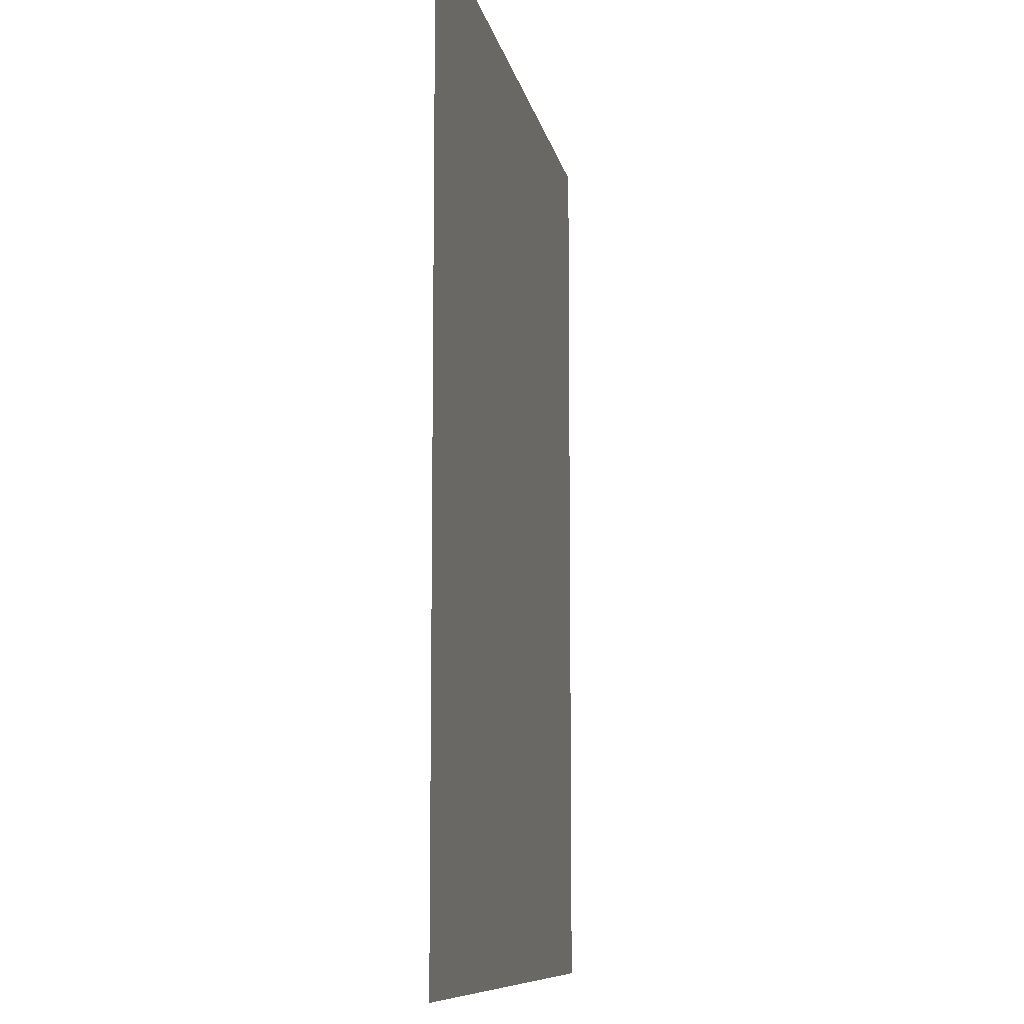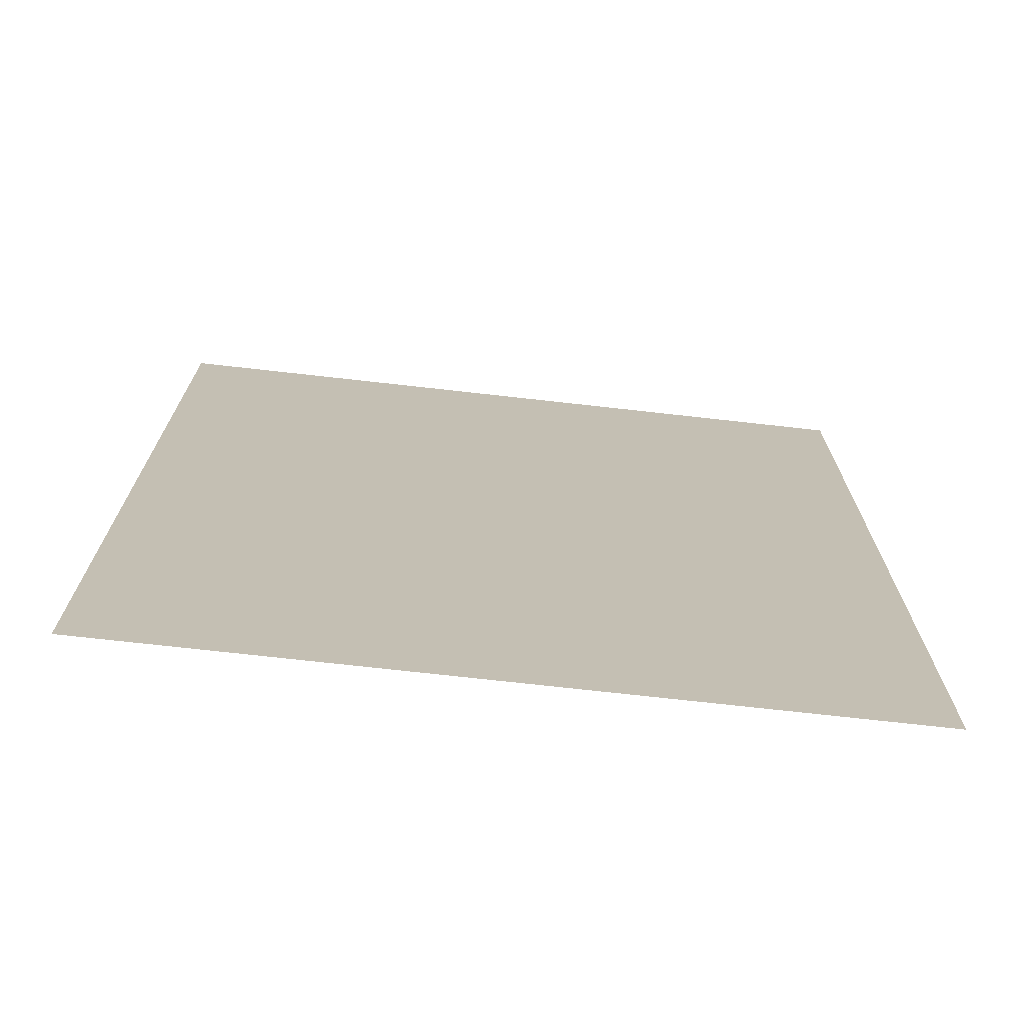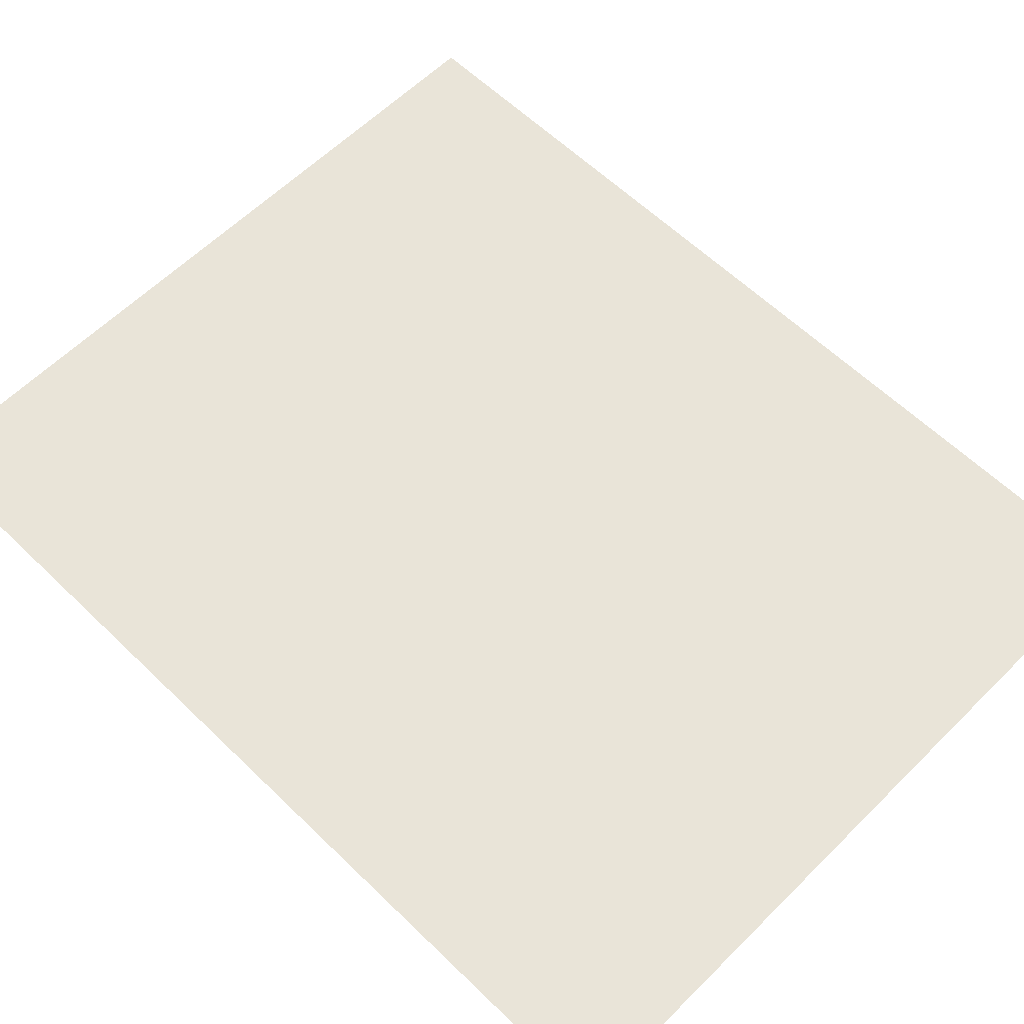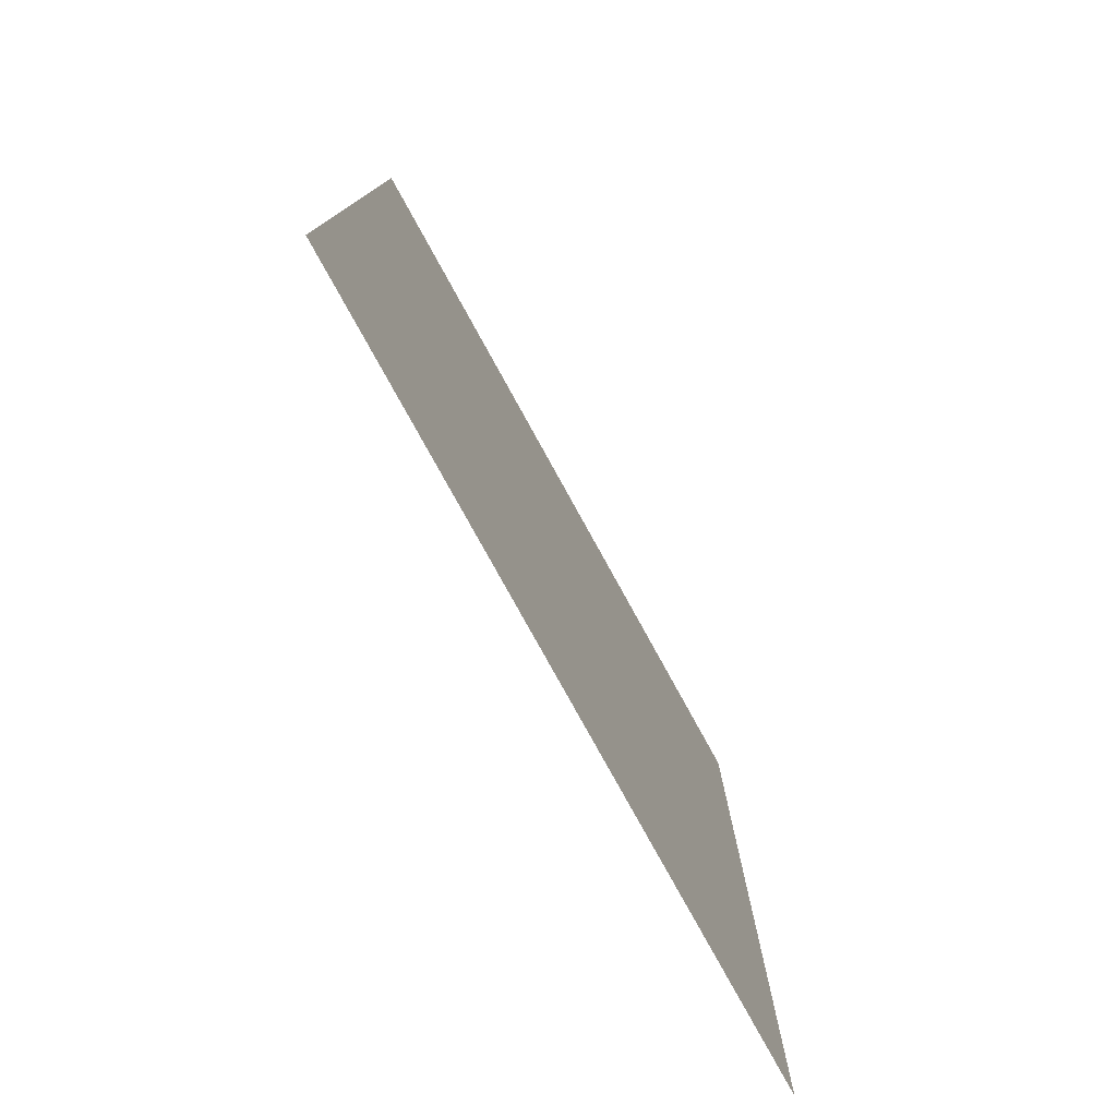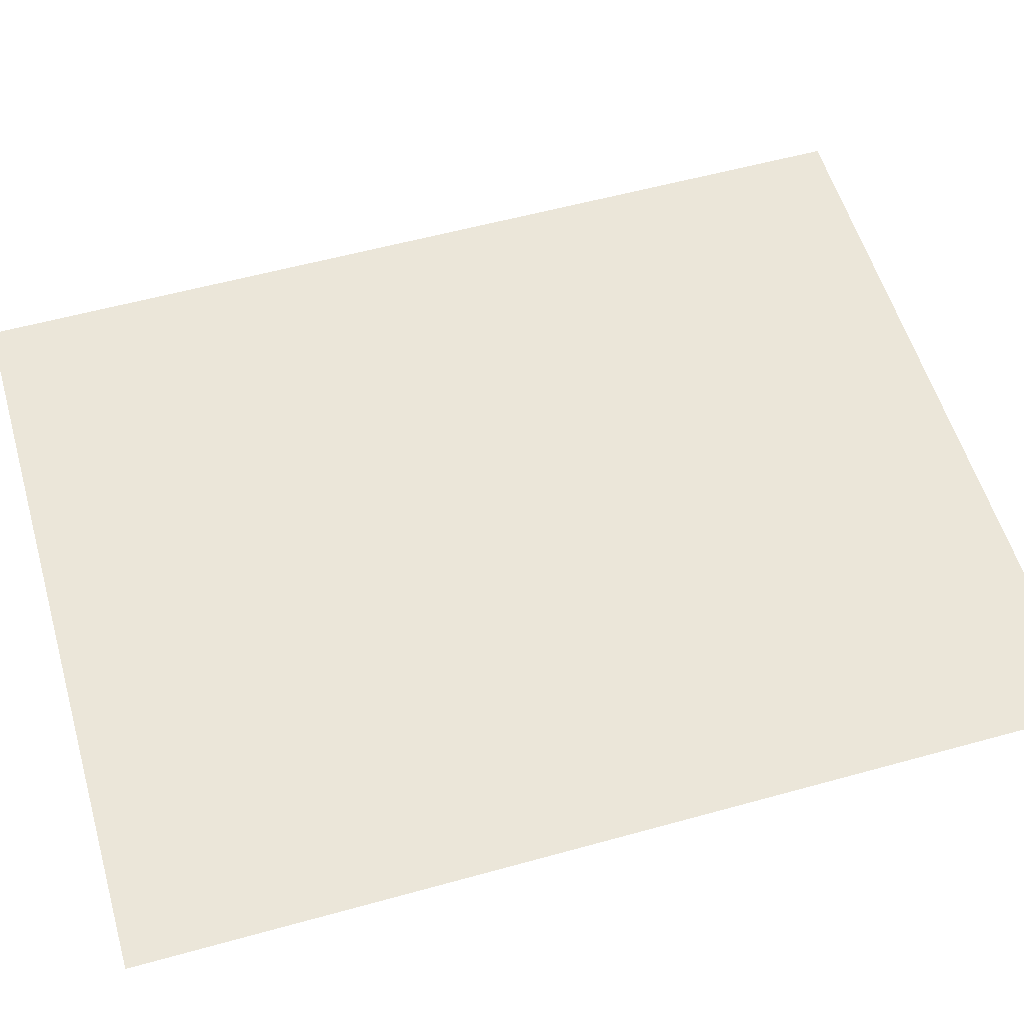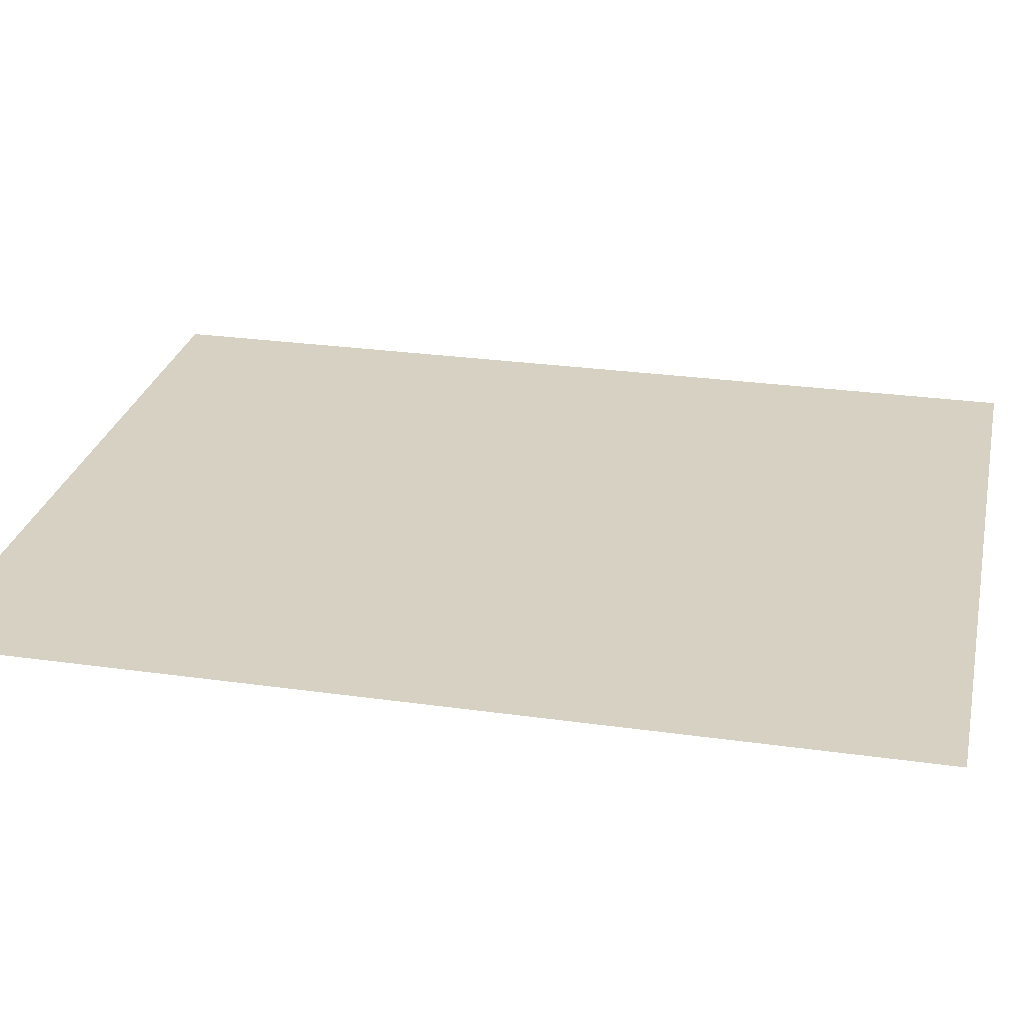
<metadata>
{"format":"obj","ext":"obj","renderer":"f3d","projection":"perspective","resolution":1024,"background":"white","views":[{"elev":-9.5,"azim":-79.6,"up":"+Y"},{"elev":-72.8,"azim":-6.4,"up":"+Y"},{"elev":60.4,"azim":134.7,"up":"+Z"},{"elev":-78.9,"azim":118.9,"up":"+Y"},{"elev":56.3,"azim":-106.2,"up":"+Z"},{"elev":27.1,"azim":102.3,"up":"+Z"}]}
</metadata>
<code>
o Grid
v 33.51 70.64 -21.5
v 27.18 70.64 -21.5
v 33.51 62.72 -21.5
v 20.84 70.64 -21.5
v 27.18 62.72 -21.5
v 14.5 70.64 -21.5
v 20.84 62.72 -21.5
v 8.168 70.64 -21.5
v 14.5 62.72 -21.5
v 1.832 70.64 -21.5
v 8.168 62.72 -21.5
v -4.504 70.64 -21.5
v 1.832 62.72 -21.5
v -10.84 70.64 -21.5
v -4.504 62.72 -21.5
v -17.18 70.64 -21.5
v -10.84 62.72 -21.5
v -23.51 70.64 -21.5
v -17.18 62.72 -21.5
v 33.51 54.8 -21.5
v 27.18 54.8 -21.5
v 20.84 54.8 -21.5
v 14.5 54.8 -21.5
v 8.168 54.8 -21.5
v 1.832 54.8 -21.5
v -4.504 54.8 -21.5
v -10.84 54.8 -21.5
v -23.51 62.72 -21.5
v -17.18 54.8 -21.5
v 33.51 46.88 -21.5
v 27.18 46.88 -21.5
v 20.84 46.88 -21.5
v 14.5 46.88 -21.5
v 8.168 46.88 -21.5
v 1.832 46.88 -21.5
v -4.504 46.88 -21.5
v -10.84 46.88 -21.5
v -23.51 54.8 -21.5
v -17.18 46.88 -21.5
v 33.51 38.96 -21.5
v 27.18 38.96 -21.5
v 20.84 38.96 -21.5
v 14.5 38.96 -21.5
v 8.168 38.96 -21.5
v 1.832 38.96 -21.5
v -4.504 38.96 -21.5
v -10.84 38.96 -21.5
v -23.51 46.88 -21.5
v -17.18 38.96 -21.5
v 33.51 31.04 -21.5
v 27.18 31.04 -21.5
v 20.84 31.04 -21.5
v 14.5 31.04 -21.5
v 8.168 31.04 -21.5
v 1.832 31.04 -21.5
v -4.504 31.04 -21.5
v -10.84 31.04 -21.5
v -23.51 38.96 -21.5
v -17.18 31.04 -21.5
v 33.51 23.12 -21.5
v 27.18 23.12 -21.5
v 20.84 23.12 -21.5
v 14.5 23.12 -21.5
v 8.168 23.12 -21.5
v 1.832 23.12 -21.5
v -4.504 23.12 -21.5
v -10.84 23.12 -21.5
v -23.51 31.04 -21.5
v -17.18 23.12 -21.5
v 33.51 15.2 -21.5
v 27.18 15.2 -21.5
v 20.84 15.2 -21.5
v 14.5 15.2 -21.5
v 8.168 15.2 -21.5
v 1.832 15.2 -21.5
v -4.504 15.2 -21.5
v -10.84 15.2 -21.5
v -23.51 23.12 -21.5
v -17.18 15.2 -21.5
v 33.51 7.28 -21.5
v 27.18 7.28 -21.5
v 20.84 7.28 -21.5
v 14.5 7.28 -21.5
v 8.168 7.28 -21.5
v 1.832 7.28 -21.5
v -4.504 7.28 -21.5
v -10.84 7.28 -21.5
v -23.51 15.2 -21.5
v -17.18 7.28 -21.5
v 33.51 -0.64 -21.5
v 27.18 -0.64 -21.5
v 20.84 -0.64 -21.5
v 14.5 -0.64 -21.5
v 8.168 -0.64 -21.5
v 1.832 -0.64 -21.5
v -4.504 -0.64 -21.5
v -10.84 -0.64 -21.5
v -23.51 7.28 -21.5
v -17.18 -0.64 -21.5
v -23.51 -0.64 -21.5
f 1 2 3
f 2 4 5
f 4 6 7
f 6 8 9
f 8 10 11
f 10 12 13
f 12 14 15
f 14 16 17
f 16 18 19
f 3 5 20
f 5 7 21
f 7 9 22
f 9 11 23
f 11 13 24
f 13 15 25
f 15 17 26
f 17 19 27
f 19 28 29
f 20 21 30
f 21 22 31
f 22 23 32
f 23 24 33
f 24 25 34
f 25 26 35
f 26 27 36
f 27 29 37
f 29 38 39
f 30 31 40
f 31 32 41
f 32 33 42
f 33 34 43
f 34 35 44
f 35 36 45
f 36 37 46
f 37 39 47
f 39 48 49
f 40 41 50
f 41 42 51
f 42 43 52
f 43 44 53
f 44 45 54
f 45 46 55
f 46 47 56
f 47 49 57
f 49 58 59
f 50 51 60
f 51 52 61
f 52 53 62
f 53 54 63
f 54 55 64
f 55 56 65
f 56 57 66
f 57 59 67
f 59 68 69
f 60 61 70
f 61 62 71
f 62 63 72
f 63 64 73
f 64 65 74
f 65 66 75
f 66 67 76
f 67 69 77
f 69 78 79
f 70 71 80
f 71 72 81
f 72 73 82
f 73 74 83
f 74 75 84
f 75 76 85
f 76 77 86
f 77 79 87
f 79 88 89
f 80 81 90
f 81 82 91
f 82 83 92
f 83 84 93
f 84 85 94
f 85 86 95
f 86 87 96
f 87 89 97
f 89 98 99
f 2 5 3
f 4 7 5
f 6 9 7
f 8 11 9
f 10 13 11
f 12 15 13
f 14 17 15
f 16 19 17
f 18 28 19
f 5 21 20
f 7 22 21
f 9 23 22
f 11 24 23
f 13 25 24
f 15 26 25
f 17 27 26
f 19 29 27
f 28 38 29
f 21 31 30
f 22 32 31
f 23 33 32
f 24 34 33
f 25 35 34
f 26 36 35
f 27 37 36
f 29 39 37
f 38 48 39
f 31 41 40
f 32 42 41
f 33 43 42
f 34 44 43
f 35 45 44
f 36 46 45
f 37 47 46
f 39 49 47
f 48 58 49
f 41 51 50
f 42 52 51
f 43 53 52
f 44 54 53
f 45 55 54
f 46 56 55
f 47 57 56
f 49 59 57
f 58 68 59
f 51 61 60
f 52 62 61
f 53 63 62
f 54 64 63
f 55 65 64
f 56 66 65
f 57 67 66
f 59 69 67
f 68 78 69
f 61 71 70
f 62 72 71
f 63 73 72
f 64 74 73
f 65 75 74
f 66 76 75
f 67 77 76
f 69 79 77
f 78 88 79
f 71 81 80
f 72 82 81
f 73 83 82
f 74 84 83
f 75 85 84
f 76 86 85
f 77 87 86
f 79 89 87
f 88 98 89
f 81 91 90
f 82 92 91
f 83 93 92
f 84 94 93
f 85 95 94
f 86 96 95
f 87 97 96
f 89 99 97
f 98 100 99

</code>
